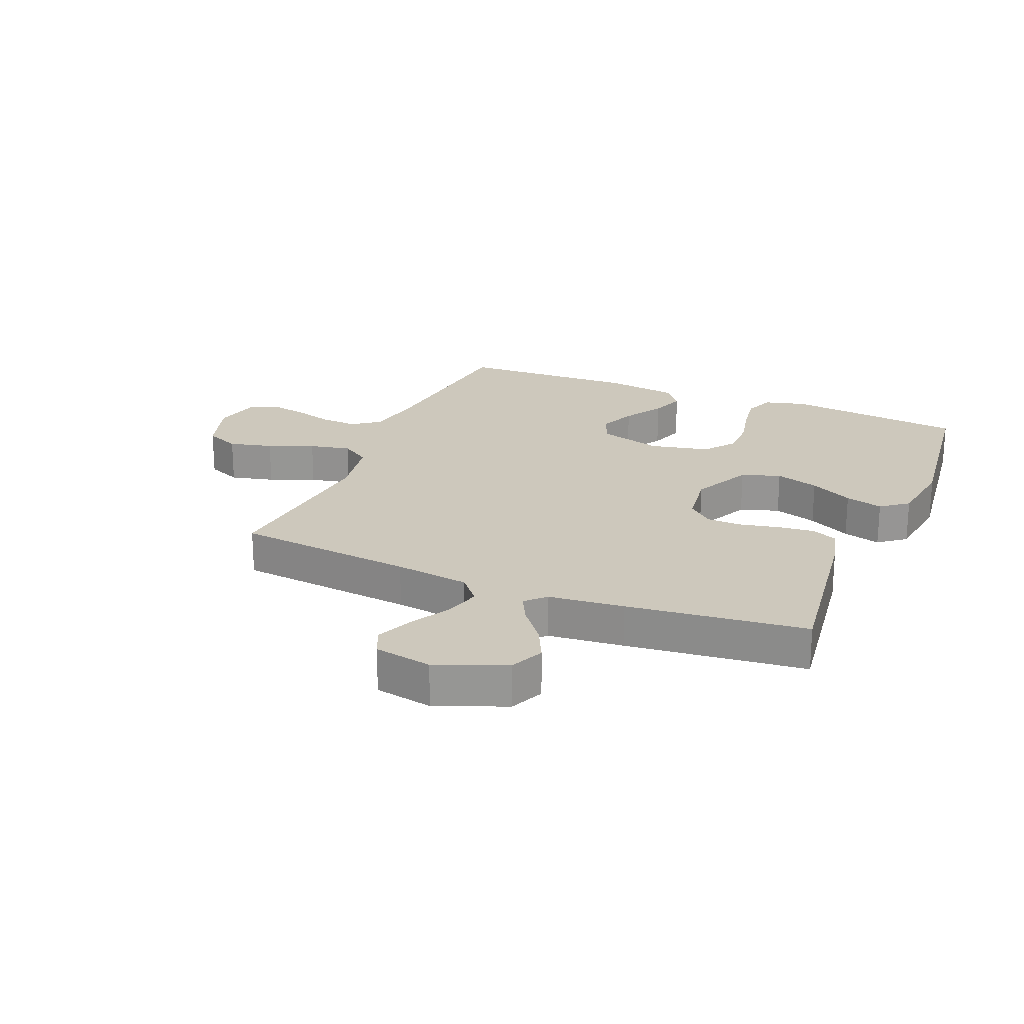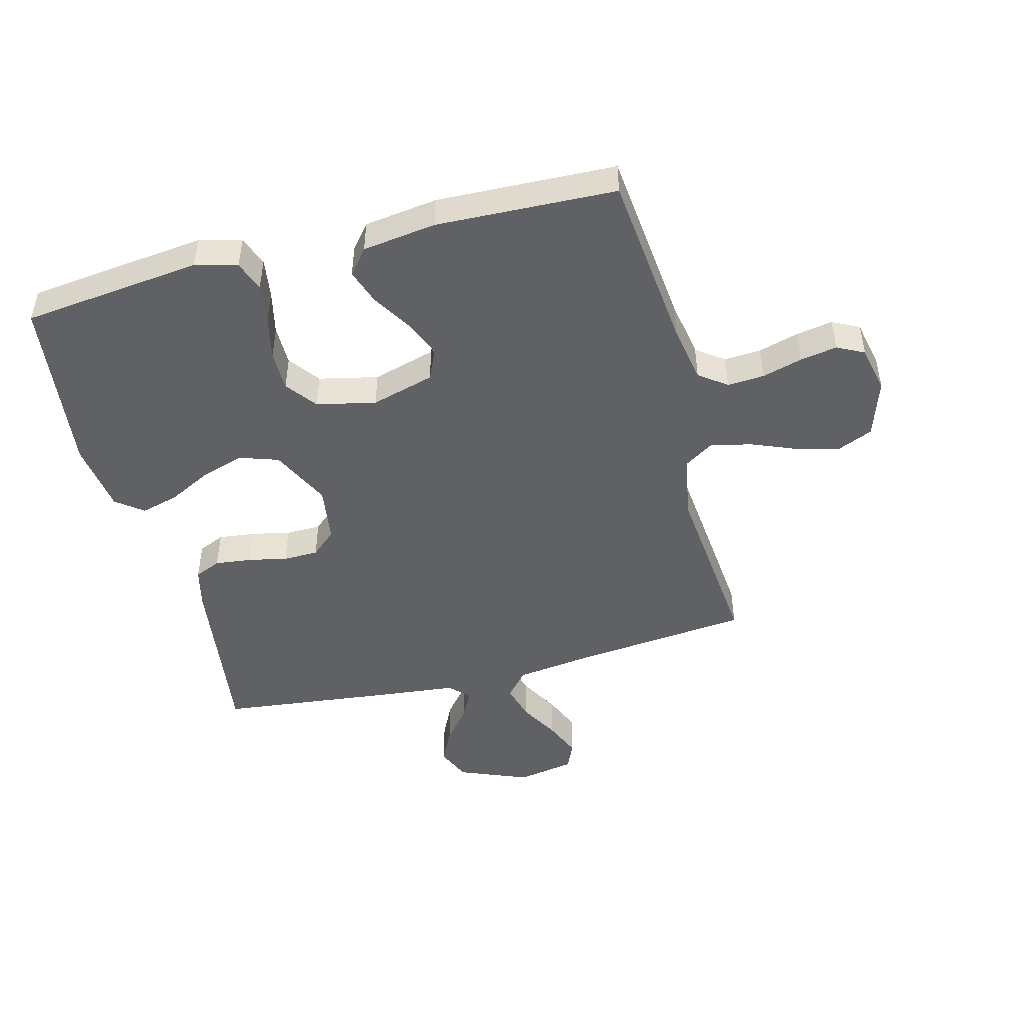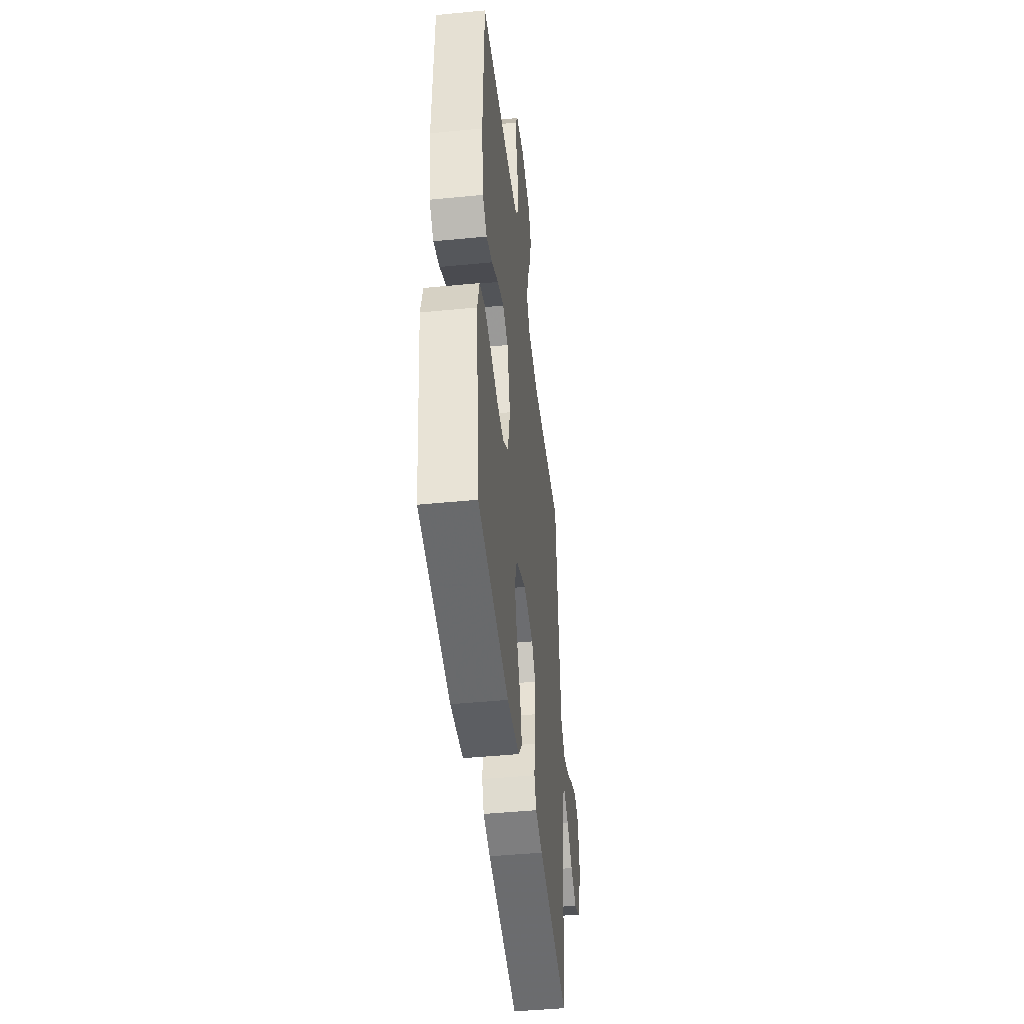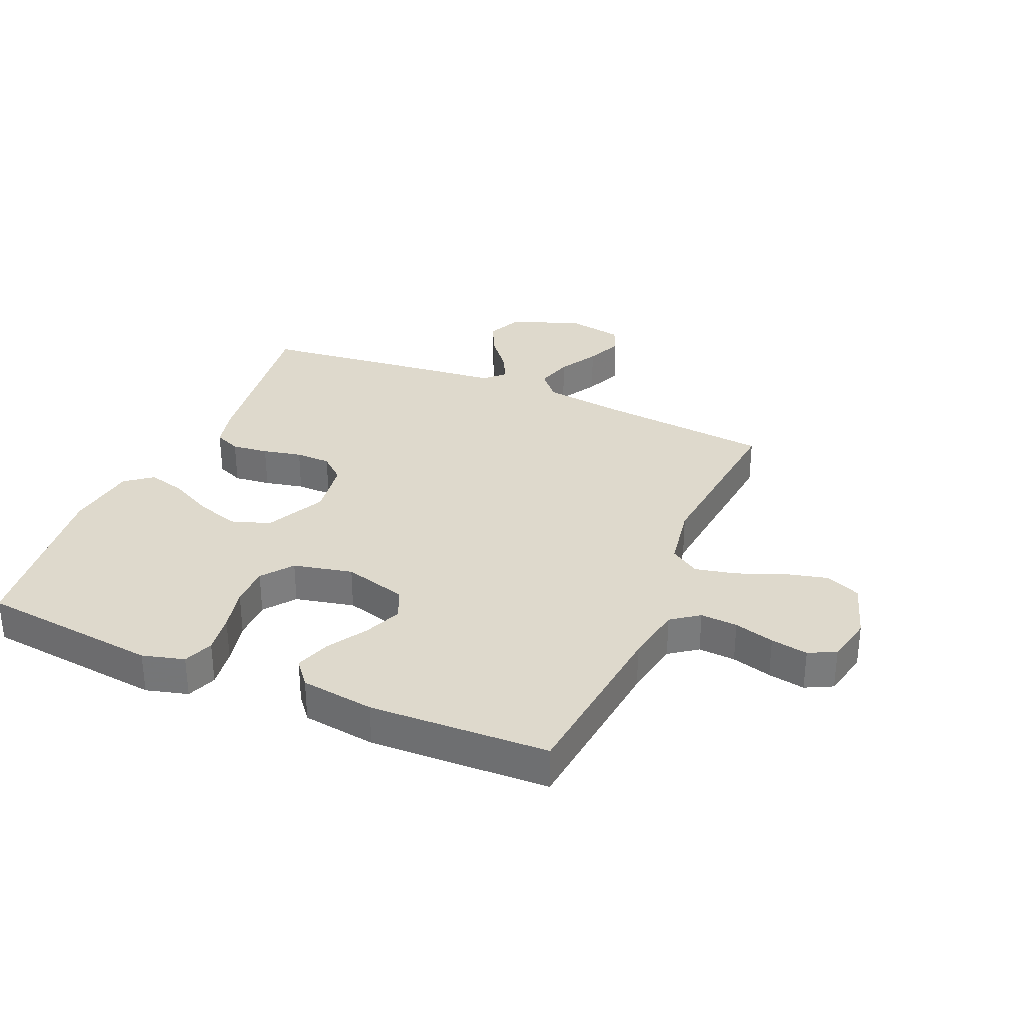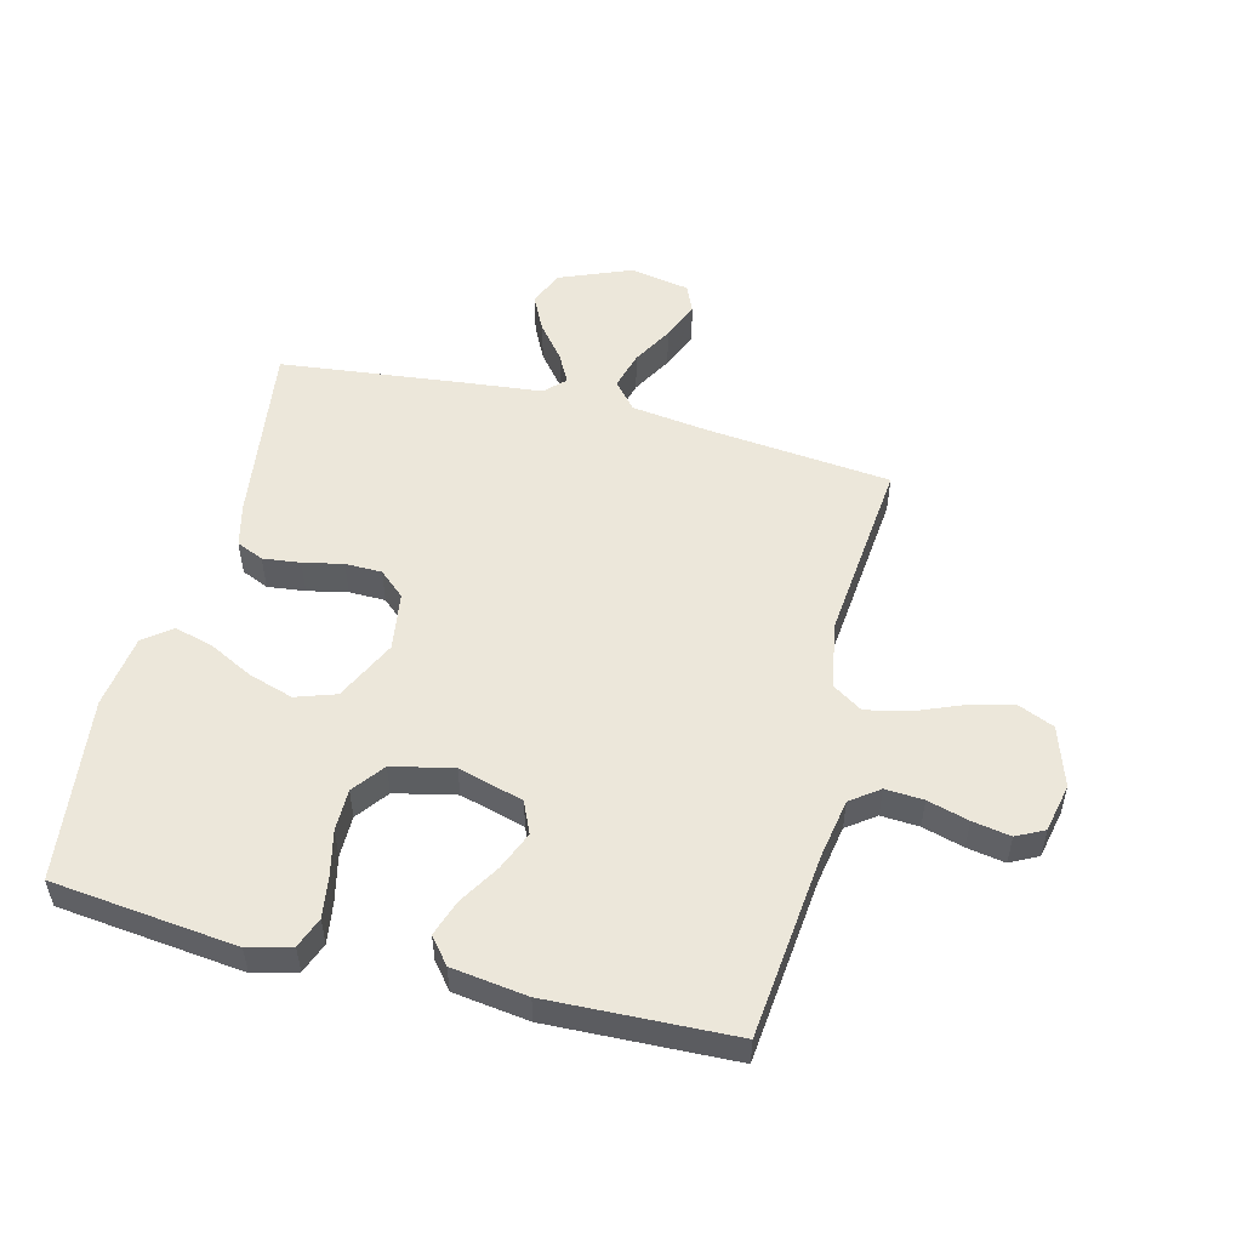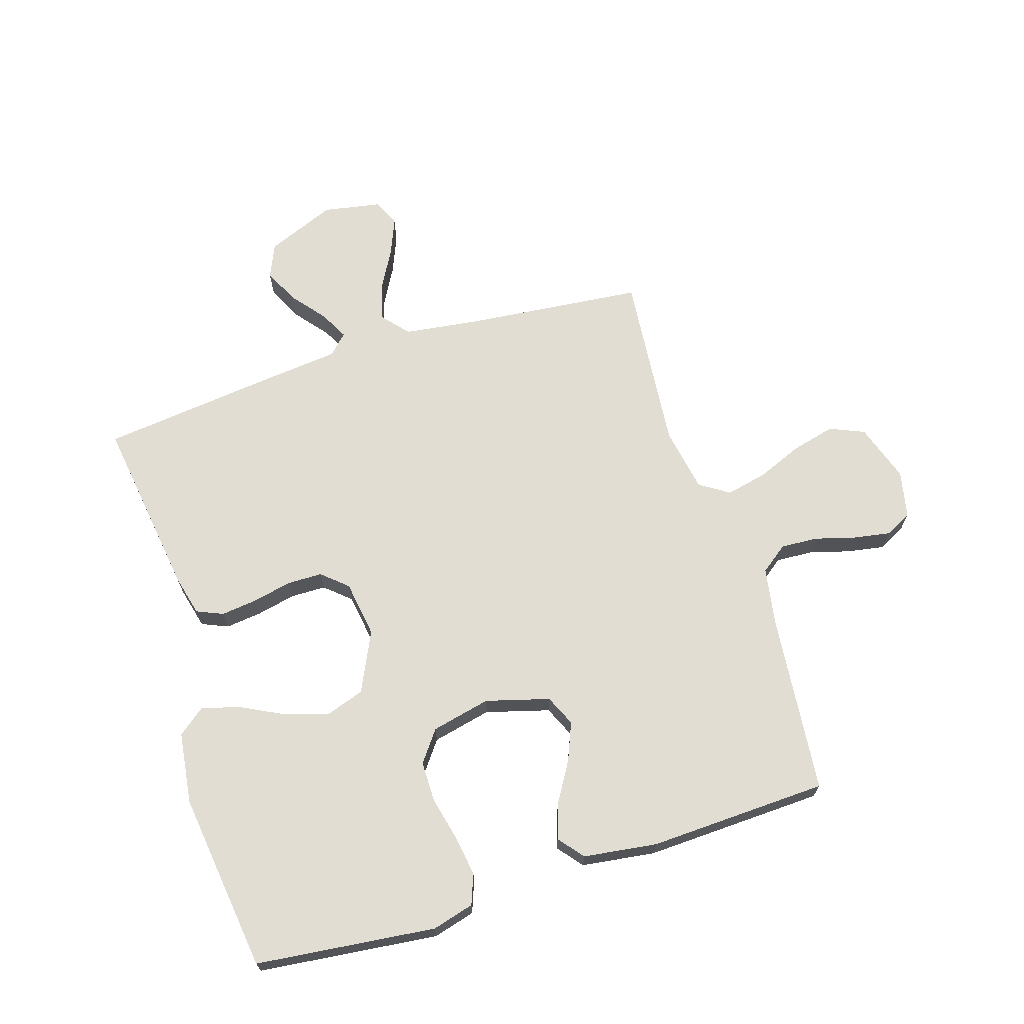
<metadata>
{"format":"obj","ext":"obj","renderer":"f3d","projection":"perspective","resolution":1024,"background":"white","views":[{"elev":22.2,"azim":112.8,"up":"+Y"},{"elev":-47.3,"azim":-75.4,"up":"+Y"},{"elev":-45.8,"azim":-83.6,"up":"+Z"},{"elev":32.0,"azim":-66.7,"up":"+Y"},{"elev":52.8,"azim":-75.8,"up":"+Y"},{"elev":68.2,"azim":-107.6,"up":"+Y"}]}
</metadata>
<code>
v -0.5 0.07 0.5
v -0.2 0.07 0.531
v -0.102 0.07 0.548
v -0.068 0.07 0.594
v -0.072 0.07 0.656
v -0.091 0.07 0.723
v -0.102 0.07 0.785
v -0.079 0.07 0.83
v 0 0.07 0.847
v 0.098 0.07 0.815
v 0.123 0.07 0.757
v 0.105 0.07 0.684
v 0.074 0.07 0.608
v 0.059 0.07 0.539
v 0.091 0.07 0.49
v 0.2 0.07 0.471
v 0.5 0.07 0.5
v 0.531 0.07 0.2
v 0.548 0.07 0.075
v 0.592 0.07 0.037
v 0.654 0.07 0.054
v 0.72 0.07 0.091
v 0.782 0.07 0.117
v 0.828 0.07 0.097
v 0.846 0.07 0
v 0.799 0.07 -0.116
v 0.742 0.07 -0.141
v 0.683 0.07 -0.112
v 0.627 0.07 -0.067
v 0.579 0.07 -0.042
v 0.547 0.07 -0.074
v 0.534 0.07 -0.2
v 0.5 0.07 -0.5
v 0.2 0.07 -0.458
v 0.131 0.07 -0.441
v 0.112 0.07 -0.397
v 0.119 0.07 -0.336
v 0.133 0.07 -0.271
v 0.132 0.07 -0.212
v 0.095 0.07 -0.17
v 0 0.07 -0.156
v -0.1 0.07 -0.204
v -0.122 0.07 -0.269
v -0.099 0.07 -0.342
v -0.062 0.07 -0.414
v -0.045 0.07 -0.477
v -0.08 0.07 -0.522
v -0.2 0.07 -0.538
v -0.5 0.07 -0.5
v -0.534 0.07 -0.2
v -0.515 0.07 -0.13
v -0.465 0.07 -0.111
v -0.398 0.07 -0.121
v -0.324 0.07 -0.138
v -0.256 0.07 -0.138
v -0.204 0.07 -0.099
v -0.182 0.07 0
v -0.212 0.07 0.106
v -0.264 0.07 0.129
v -0.327 0.07 0.103
v -0.393 0.07 0.063
v -0.452 0.07 0.043
v -0.494 0.07 0.077
v -0.511 0.07 0.2
v -0.5 0 0.5
v -0.2 0 0.531
v -0.102 0 0.548
v -0.068 0 0.594
v -0.072 0 0.656
v -0.091 0 0.723
v -0.102 0 0.785
v -0.079 0 0.83
v 0 0 0.847
v 0.098 0 0.815
v 0.123 0 0.757
v 0.105 0 0.684
v 0.074 0 0.608
v 0.059 0 0.539
v 0.091 0 0.49
v 0.2 0 0.471
v 0.5 0 0.5
v 0.531 0 0.2
v 0.548 0 0.075
v 0.592 0 0.037
v 0.654 0 0.054
v 0.72 0 0.091
v 0.782 0 0.117
v 0.828 0 0.097
v 0.846 0 0
v 0.799 0 -0.116
v 0.742 0 -0.141
v 0.683 0 -0.112
v 0.627 0 -0.067
v 0.579 0 -0.042
v 0.547 0 -0.074
v 0.534 0 -0.2
v 0.5 0 -0.5
v 0.2 0 -0.458
v 0.131 0 -0.441
v 0.112 0 -0.397
v 0.119 0 -0.336
v 0.133 0 -0.271
v 0.132 0 -0.212
v 0.095 0 -0.17
v 0 0 -0.156
v -0.1 0 -0.204
v -0.122 0 -0.269
v -0.099 0 -0.342
v -0.062 0 -0.414
v -0.045 0 -0.477
v -0.08 0 -0.522
v -0.2 0 -0.538
v -0.5 0 -0.5
v -0.534 0 -0.2
v -0.515 0 -0.13
v -0.465 0 -0.111
v -0.398 0 -0.121
v -0.324 0 -0.138
v -0.256 0 -0.138
v -0.204 0 -0.099
v -0.182 0 0
v -0.212 0 0.106
v -0.264 0 0.129
v -0.327 0 0.103
v -0.393 0 0.063
v -0.452 0 0.043
v -0.494 0 0.077
v -0.511 0 0.2
f 64 1 2
f 63 64 2
f 62 63 2
f 61 62 2
f 60 61 2
f 59 60 2 3
f 58 59 3 4
f 57 58 4
f 52 53 54
f 51 52 54
f 50 51 54
f 49 50 54
f 48 49 54
f 47 48 54
f 46 47 54
f 45 46 54
f 44 45 54
f 43 44 54 55
f 42 43 55 56
f 36 37 38
f 35 36 38
f 34 35 38
f 33 34 38
f 32 33 38
f 31 32 38
f 30 31 38 39
f 27 28 29
f 26 27 29
f 25 26 29
f 24 25 29
f 23 24 29
f 22 23 29
f 21 22 29
f 20 21 29 30
f 30 39 40
f 20 30 40
f 19 20 40
f 16 17 18
f 19 40 41
f 18 19 41
f 16 18 41
f 15 16 41
f 11 12 13
f 10 11 13
f 9 10 13
f 8 9 13
f 7 8 13
f 6 7 13
f 5 6 13
f 4 5 13 14
f 42 56 57
f 41 42 57
f 15 41 57
f 14 15 57
f 4 14 57
f 66 65 128
f 66 128 127
f 66 127 126
f 66 126 125
f 66 125 124
f 67 66 124 123
f 68 67 123 122
f 68 122 121
f 118 117 116
f 118 116 115
f 118 115 114
f 118 114 113
f 118 113 112
f 118 112 111
f 118 111 110
f 118 110 109
f 118 109 108
f 119 118 108 107
f 120 119 107 106
f 102 101 100
f 102 100 99
f 102 99 98
f 102 98 97
f 102 97 96
f 102 96 95
f 103 102 95 94
f 93 92 91
f 93 91 90
f 93 90 89
f 93 89 88
f 93 88 87
f 93 87 86
f 93 86 85
f 94 93 85 84
f 104 103 94
f 104 94 84
f 104 84 83
f 82 81 80
f 105 104 83
f 105 83 82
f 105 82 80
f 105 80 79
f 77 76 75
f 77 75 74
f 77 74 73
f 77 73 72
f 77 72 71
f 77 71 70
f 77 70 69
f 78 77 69 68
f 121 120 106
f 121 106 105
f 121 105 79
f 121 79 78
f 121 78 68
f 1 65 66 2
f 2 66 67 3
f 3 67 68 4
f 4 68 69 5
f 5 69 70 6
f 6 70 71 7
f 7 71 72 8
f 8 72 73 9
f 9 73 74 10
f 10 74 75 11
f 11 75 76 12
f 12 76 77 13
f 13 77 78 14
f 14 78 79 15
f 15 79 80 16
f 16 80 81 17
f 17 81 82 18
f 18 82 83 19
f 19 83 84 20
f 20 84 85 21
f 21 85 86 22
f 22 86 87 23
f 23 87 88 24
f 24 88 89 25
f 25 89 90 26
f 26 90 91 27
f 27 91 92 28
f 28 92 93 29
f 29 93 94 30
f 30 94 95 31
f 31 95 96 32
f 32 96 97 33
f 33 97 98 34
f 34 98 99 35
f 35 99 100 36
f 36 100 101 37
f 37 101 102 38
f 38 102 103 39
f 39 103 104 40
f 40 104 105 41
f 41 105 106 42
f 42 106 107 43
f 43 107 108 44
f 44 108 109 45
f 45 109 110 46
f 46 110 111 47
f 47 111 112 48
f 48 112 113 49
f 49 113 114 50
f 50 114 115 51
f 51 115 116 52
f 52 116 117 53
f 53 117 118 54
f 54 118 119 55
f 55 119 120 56
f 56 120 121 57
f 57 121 122 58
f 58 122 123 59
f 59 123 124 60
f 60 124 125 61
f 61 125 126 62
f 62 126 127 63
f 63 127 128 64
f 64 128 65 1

</code>
